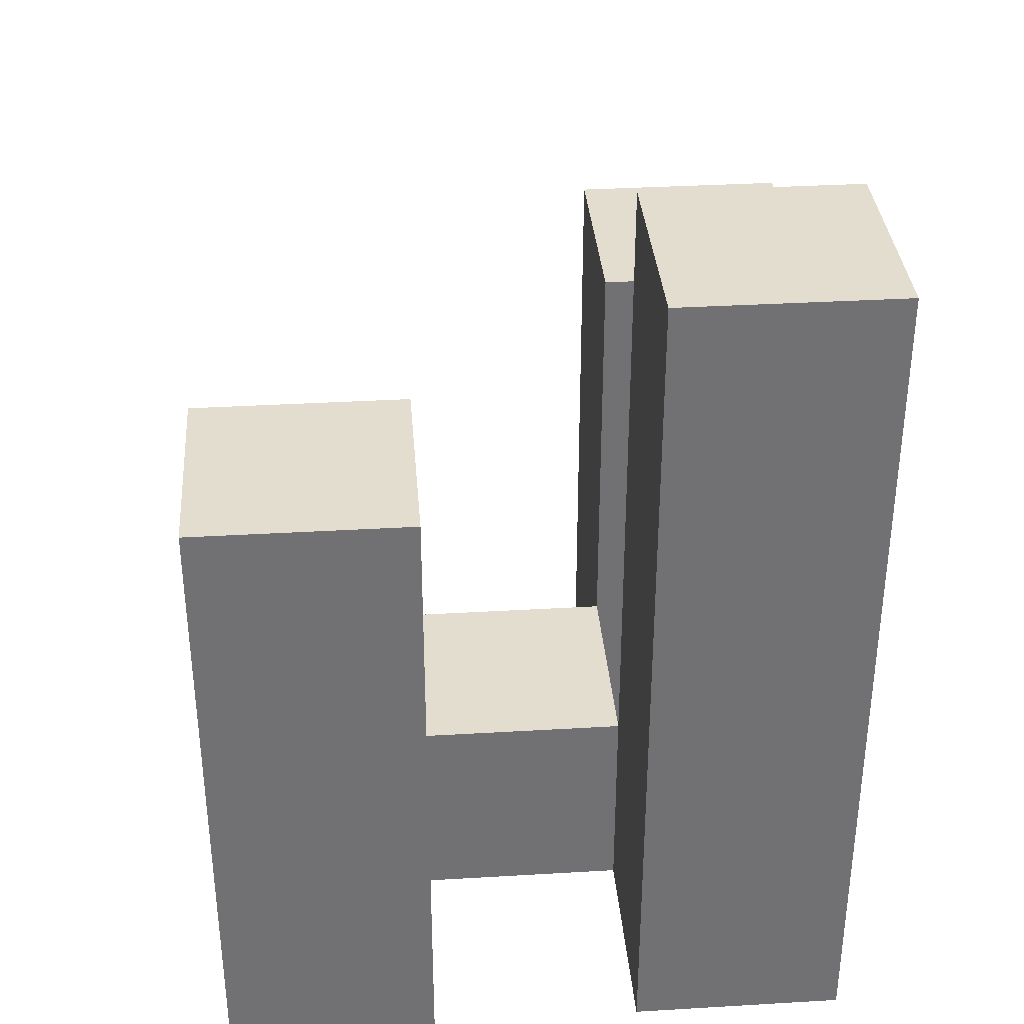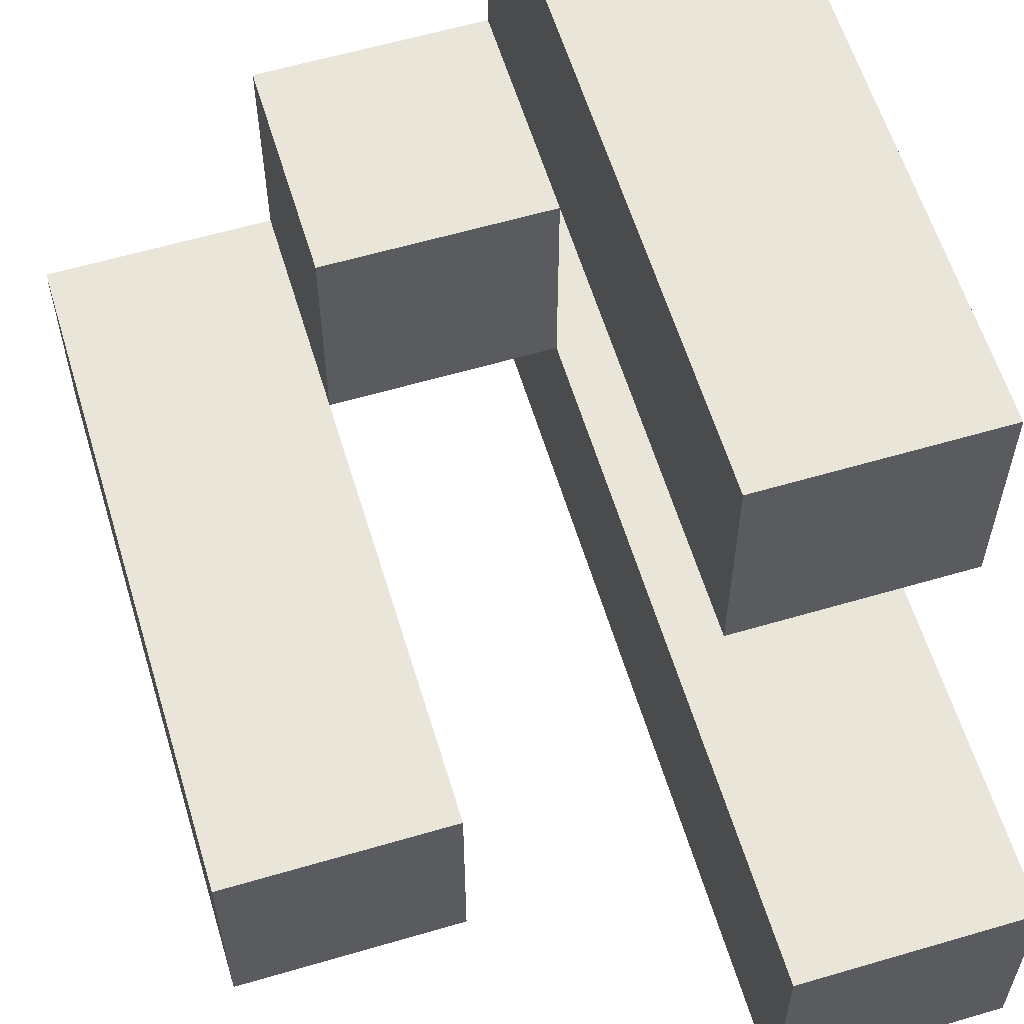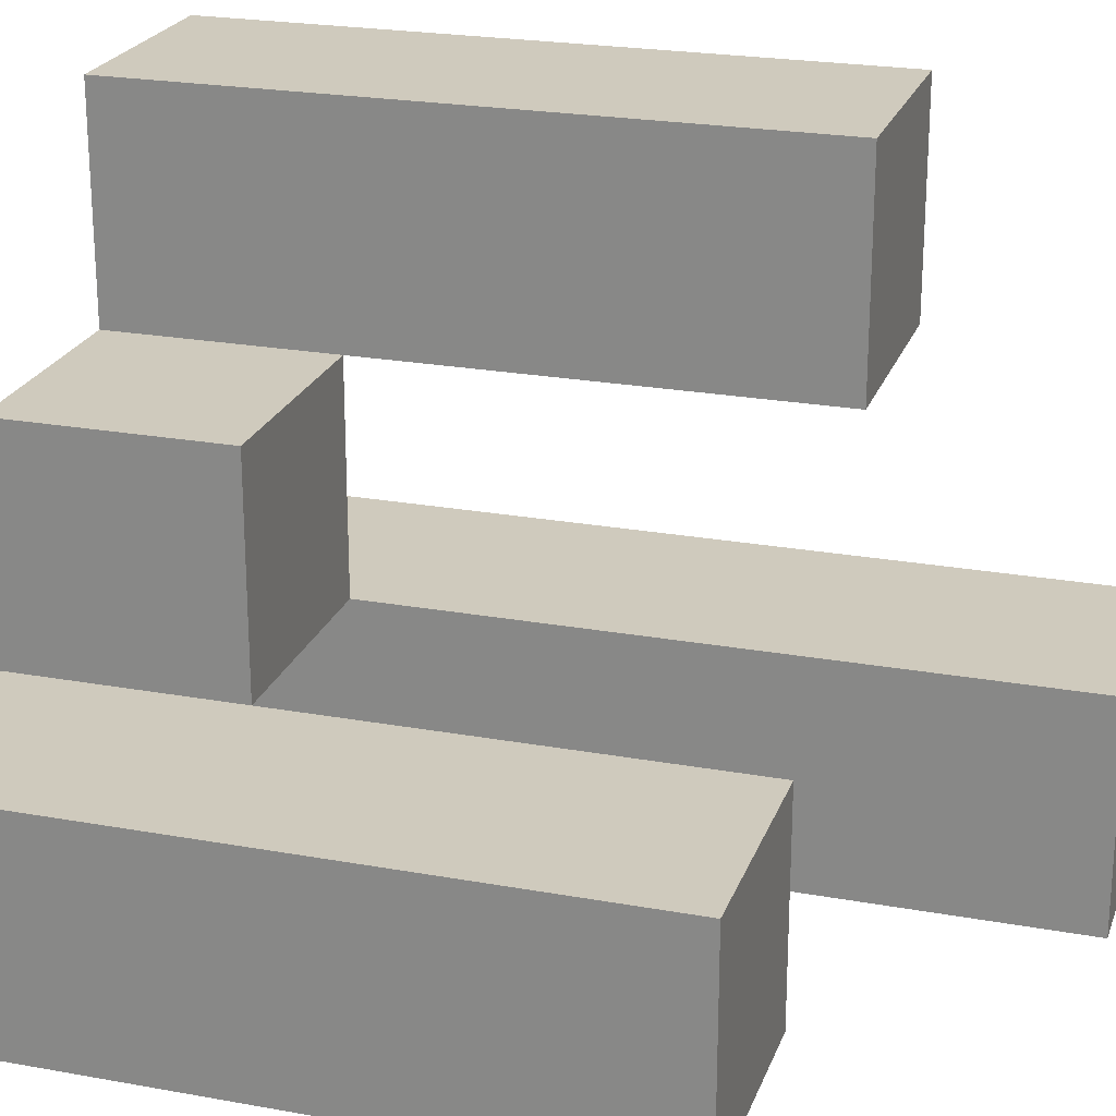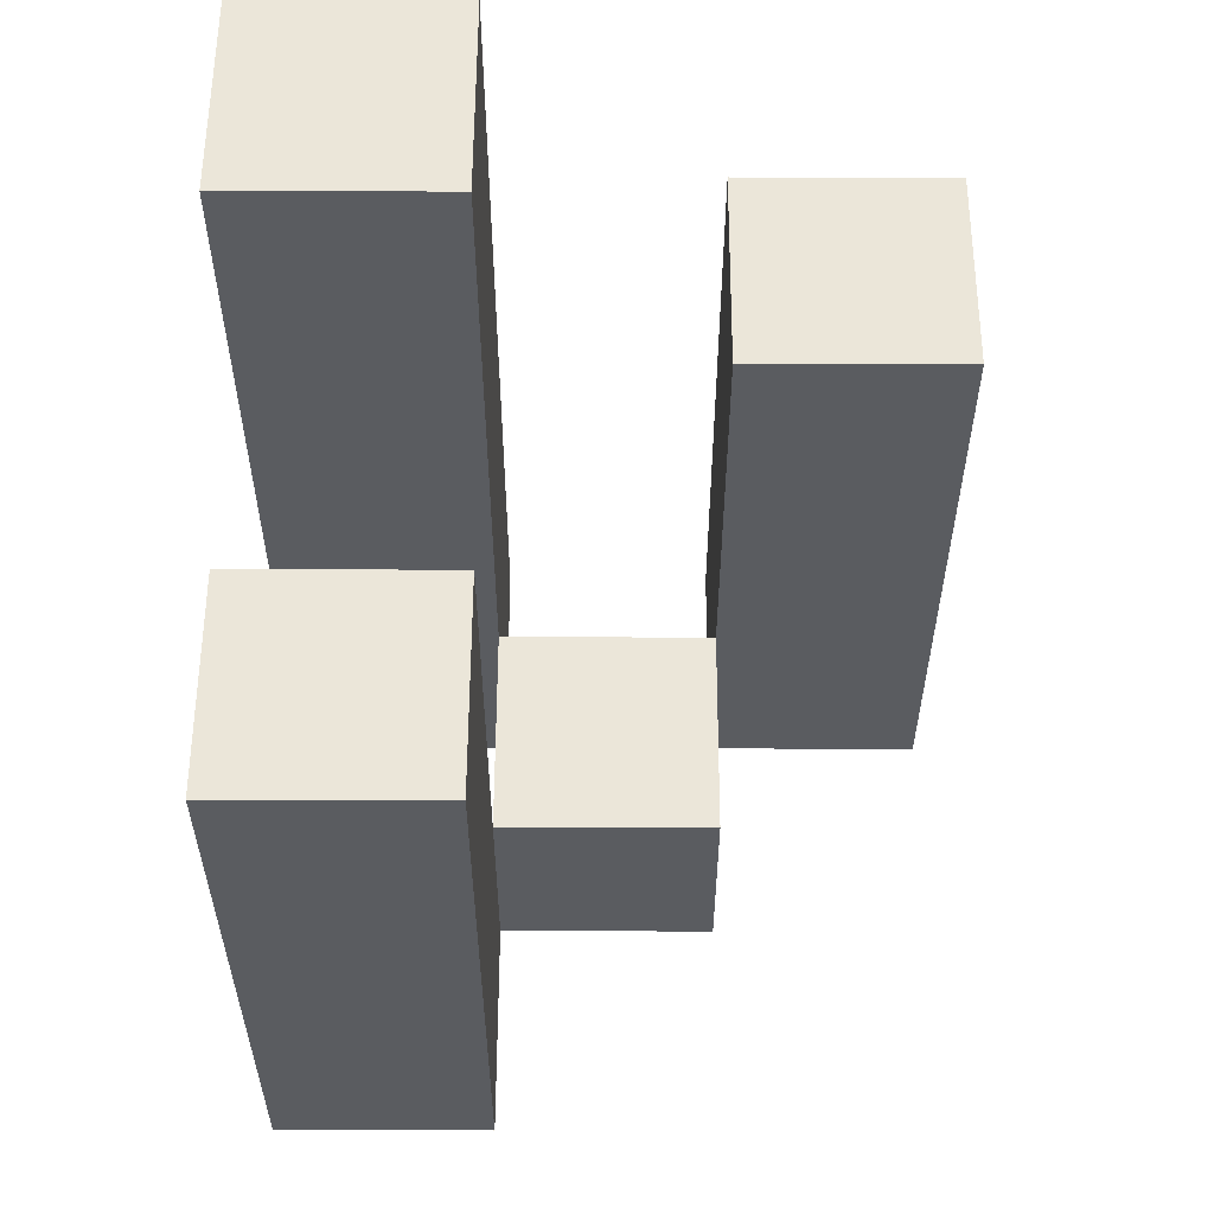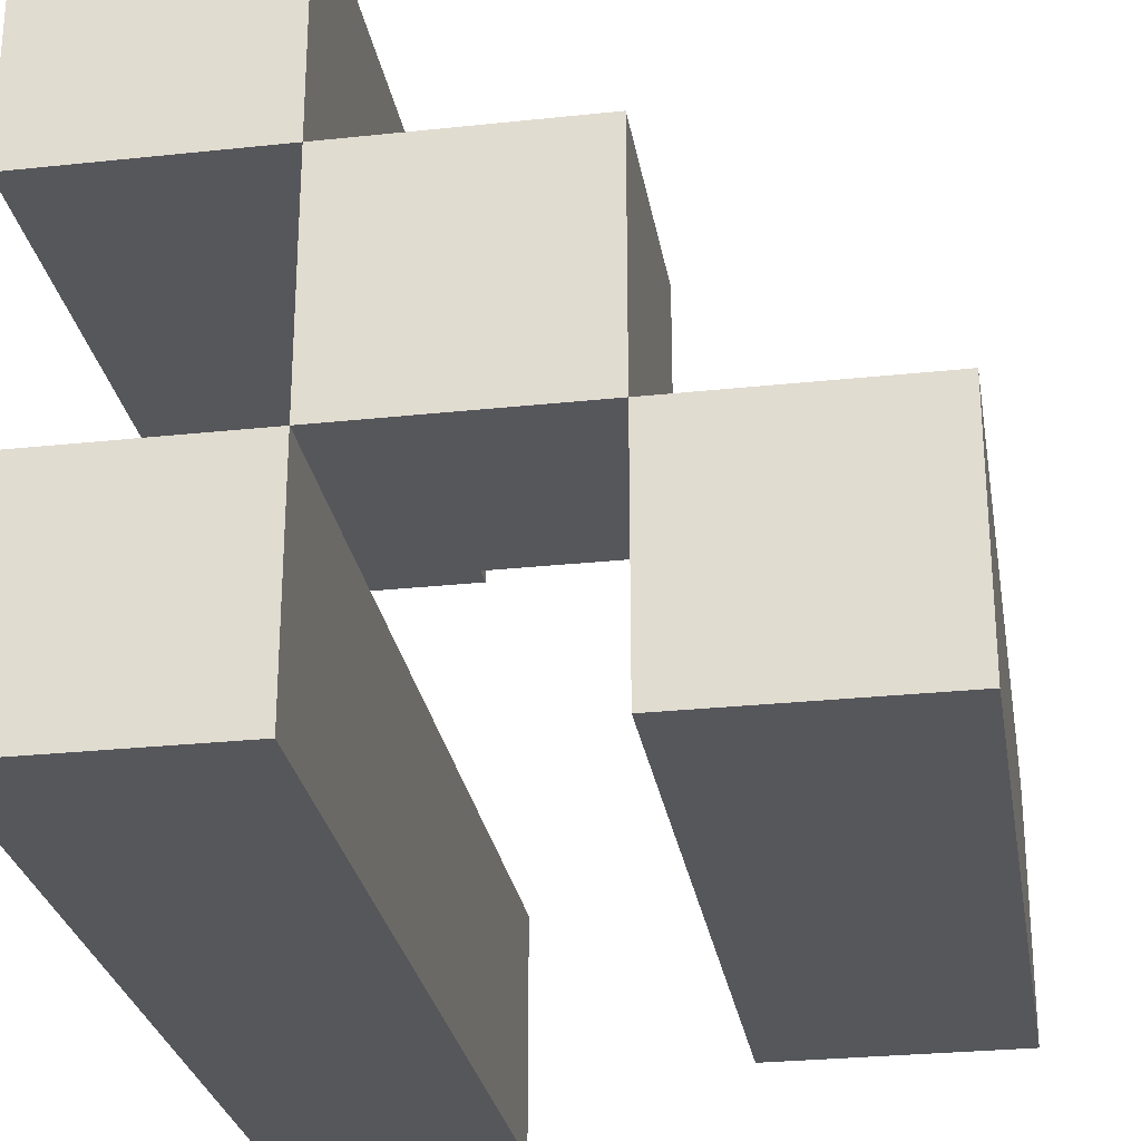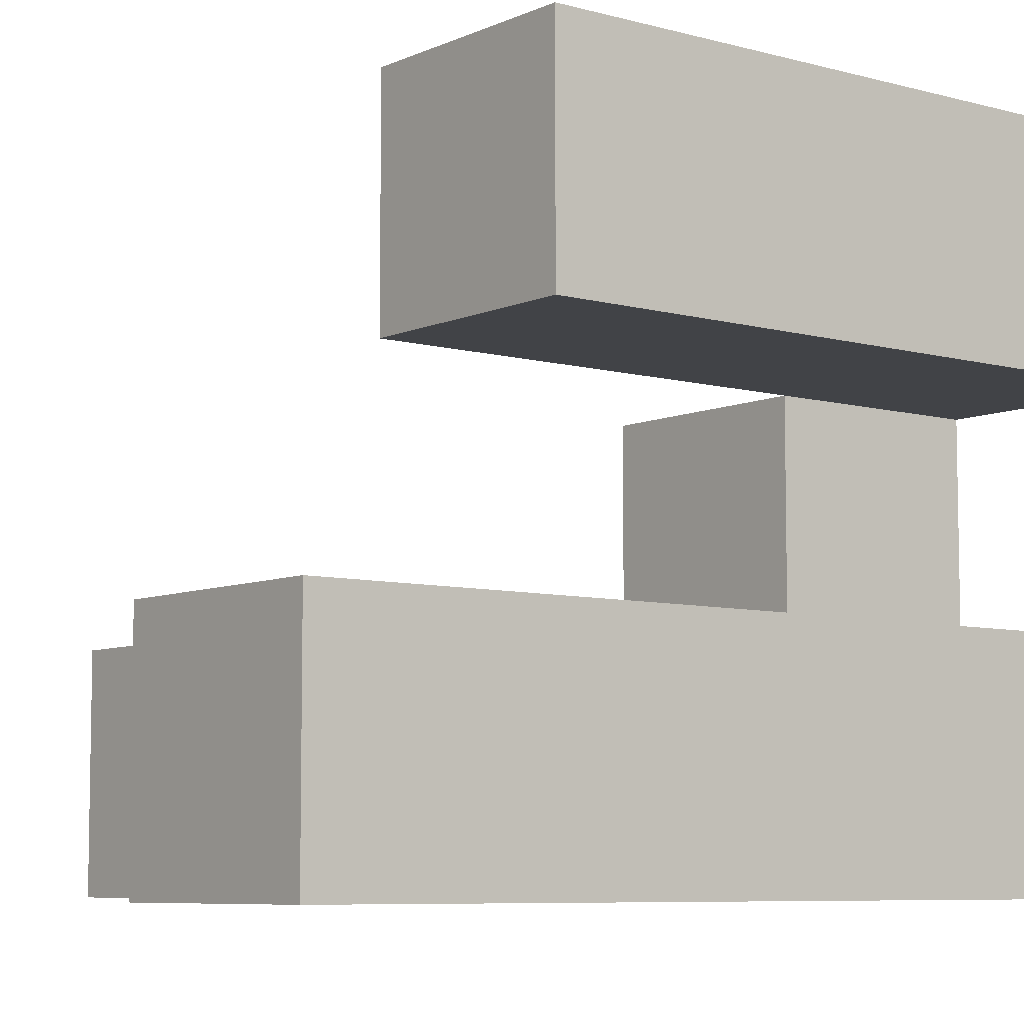
<metadata>
{"format":"obj","ext":"obj","renderer":"f3d","projection":"perspective","resolution":1024,"background":"white","views":[{"elev":35.0,"azim":175.5,"up":"+Y"},{"elev":59.7,"azim":163.2,"up":"+Z"},{"elev":23.0,"azim":107.2,"up":"+Z"},{"elev":56.3,"azim":0.2,"up":"+Y"},{"elev":-27.3,"azim":9.4,"up":"+Z"},{"elev":-7.2,"azim":-128.3,"up":"+Z"}]}
</metadata>
<code>
o
v 23.6 0.9 9.9
v 23.6 0.9 9.8
v 23.6 0.9 9.7
v 23.6 0.9 9.6
v 23.6 1.2 9.9
v 23.6 1.2 9.8
v 23.6 1.3 9.7
v 23.6 1.3 9.6
v 23.7 0.9 9.8
v 23.7 0.9 9.7
v 23.7 1 9.8
v 23.7 1 9.7
v 23.8 0.9 9.7
v 23.8 0.9 9.6
v 23.8 1 9.7
v 23.8 1.2 9.7
v 23.8 1.2 9.6
v 23.7 0.9 9.9
v 23.7 0.9 9.8
v 23.7 0.9 9.7
v 23.7 0.9 9.6
v 23.7 1 9.8
v 23.7 1 9.7
v 23.7 1.2 9.9
v 23.7 1.2 9.8
v 23.7 1.3 9.7
v 23.7 1.3 9.6
v 23.8 0.9 9.8
v 23.8 0.9 9.7
v 23.8 1 9.8
v 23.8 1 9.7
v 23.9 0.9 9.7
v 23.9 0.9 9.6
v 23.9 1.2 9.7
v 23.9 1.2 9.6
v 23.6 0.9 9.9
v 23.6 1.2 9.9
v 23.7 0.9 9.9
v 23.7 1.2 9.9
v 23.7 0.9 9.8
v 23.7 1 9.8
v 23.8 0.9 9.8
v 23.8 1 9.8
v 23.6 0.9 9.7
v 23.6 1.3 9.7
v 23.7 0.9 9.7
v 23.7 1 9.7
v 23.7 1.3 9.7
v 23.8 0.9 9.7
v 23.8 1 9.7
v 23.8 1.2 9.7
v 23.9 0.9 9.7
v 23.9 1.2 9.7
v 23.6 0.9 9.8
v 23.6 1.2 9.8
v 23.7 0.9 9.8
v 23.7 1 9.8
v 23.7 1.2 9.8
v 23.7 0.9 9.7
v 23.7 1 9.7
v 23.8 0.9 9.7
v 23.8 1 9.7
v 23.6 0.9 9.6
v 23.6 1.3 9.6
v 23.7 0.9 9.6
v 23.7 1.3 9.6
v 23.8 0.9 9.6
v 23.8 1.2 9.6
v 23.9 0.9 9.6
v 23.9 1.2 9.6
v 23.6 0.9 9.9
v 23.7 0.9 9.9
v 23.6 0.9 9.8
v 23.7 0.9 9.8
v 23.8 0.9 9.8
v 23.6 0.9 9.7
v 23.7 0.9 9.7
v 23.8 0.9 9.7
v 23.9 0.9 9.7
v 23.6 0.9 9.6
v 23.7 0.9 9.6
v 23.8 0.9 9.6
v 23.9 0.9 9.6
v 23.7 1 9.8
v 23.8 1 9.8
v 23.7 1 9.7
v 23.8 1 9.7
v 23.6 1.2 9.9
v 23.7 1.2 9.9
v 23.6 1.2 9.8
v 23.7 1.2 9.8
v 23.8 1.2 9.7
v 23.9 1.2 9.7
v 23.8 1.2 9.6
v 23.9 1.2 9.6
v 23.6 1.3 9.7
v 23.7 1.3 9.7
v 23.6 1.3 9.6
v 23.7 1.3 9.6
f 5 2 1
f 6 2 5
f 7 4 3
f 8 4 7
f 11 10 9
f 12 10 11
f 15 14 13
f 16 14 15
f 17 14 16
f 18 19 22
f 20 21 23
f 18 22 24
f 24 22 25
f 23 21 26
f 26 21 27
f 28 29 30
f 30 29 31
f 32 33 34
f 34 33 35
f 38 37 36
f 39 37 38
f 42 41 40
f 43 41 42
f 46 45 44
f 47 45 46
f 48 45 47
f 52 50 49
f 52 51 50
f 53 51 52
f 54 55 56
f 56 55 57
f 57 55 58
f 59 60 61
f 61 60 62
f 63 64 65
f 65 64 66
f 67 68 69
f 69 68 70
f 73 72 71
f 74 72 73
f 77 75 74
f 78 75 77
f 80 77 76
f 81 77 80
f 82 79 78
f 83 79 82
f 84 85 86
f 86 85 87
f 88 89 90
f 90 89 91
f 92 93 94
f 94 93 95
f 96 97 98
f 98 97 99

</code>
